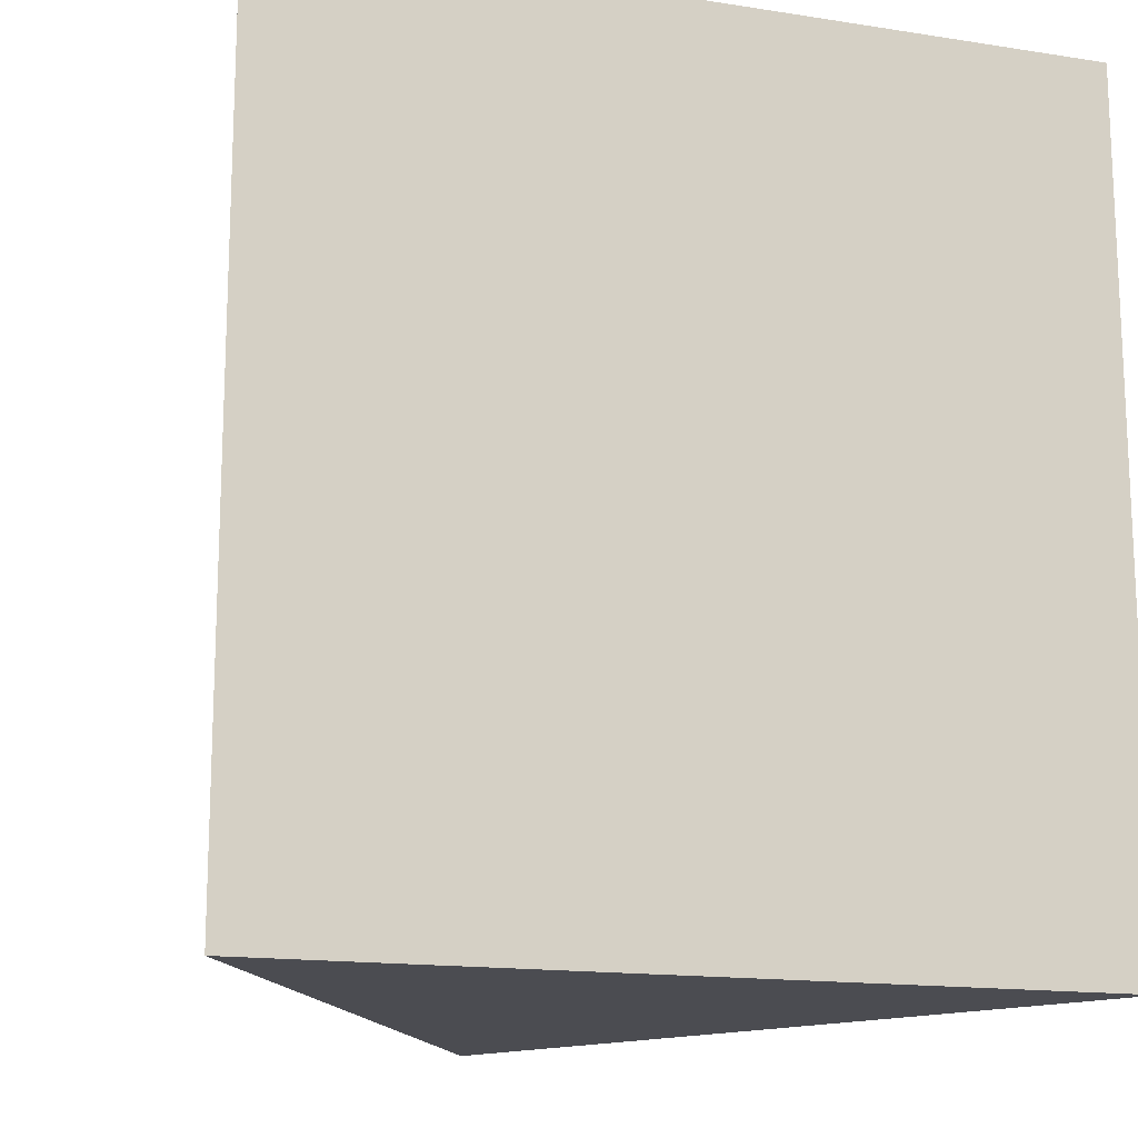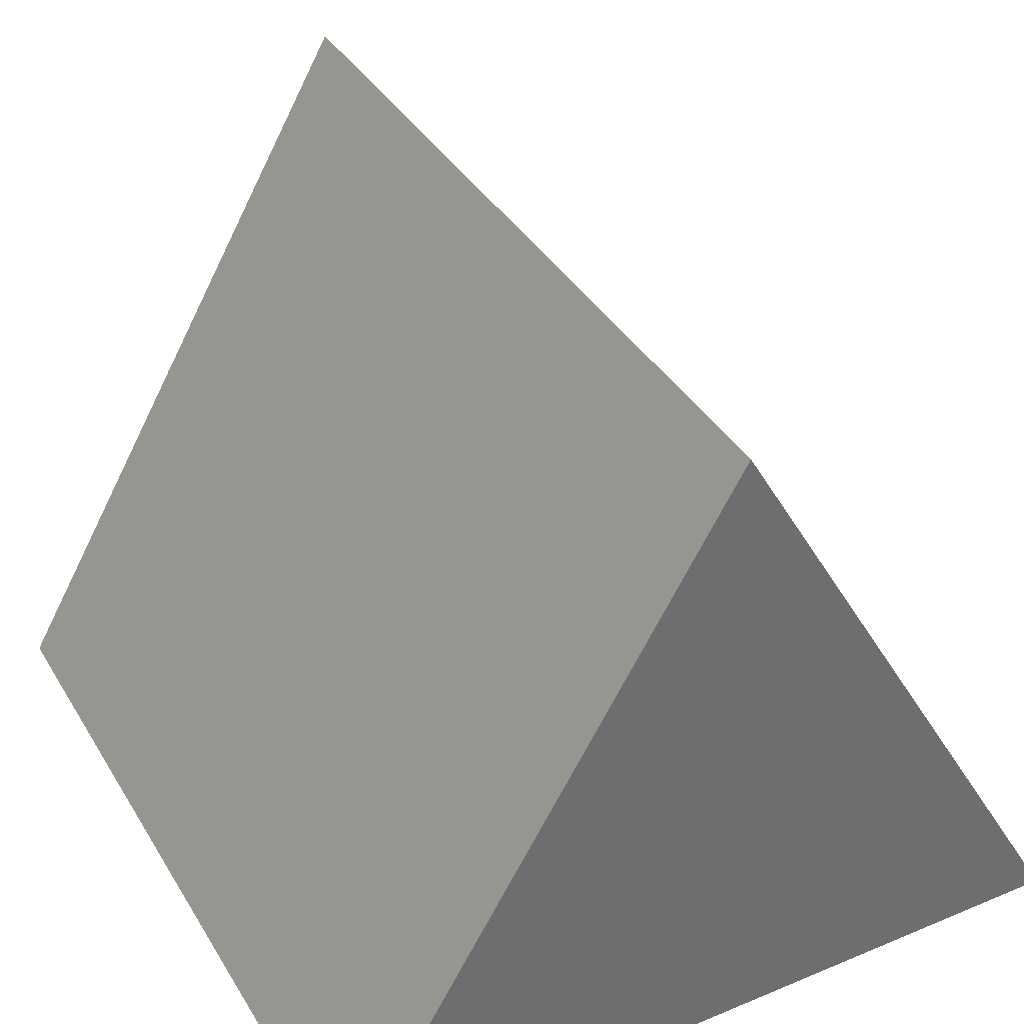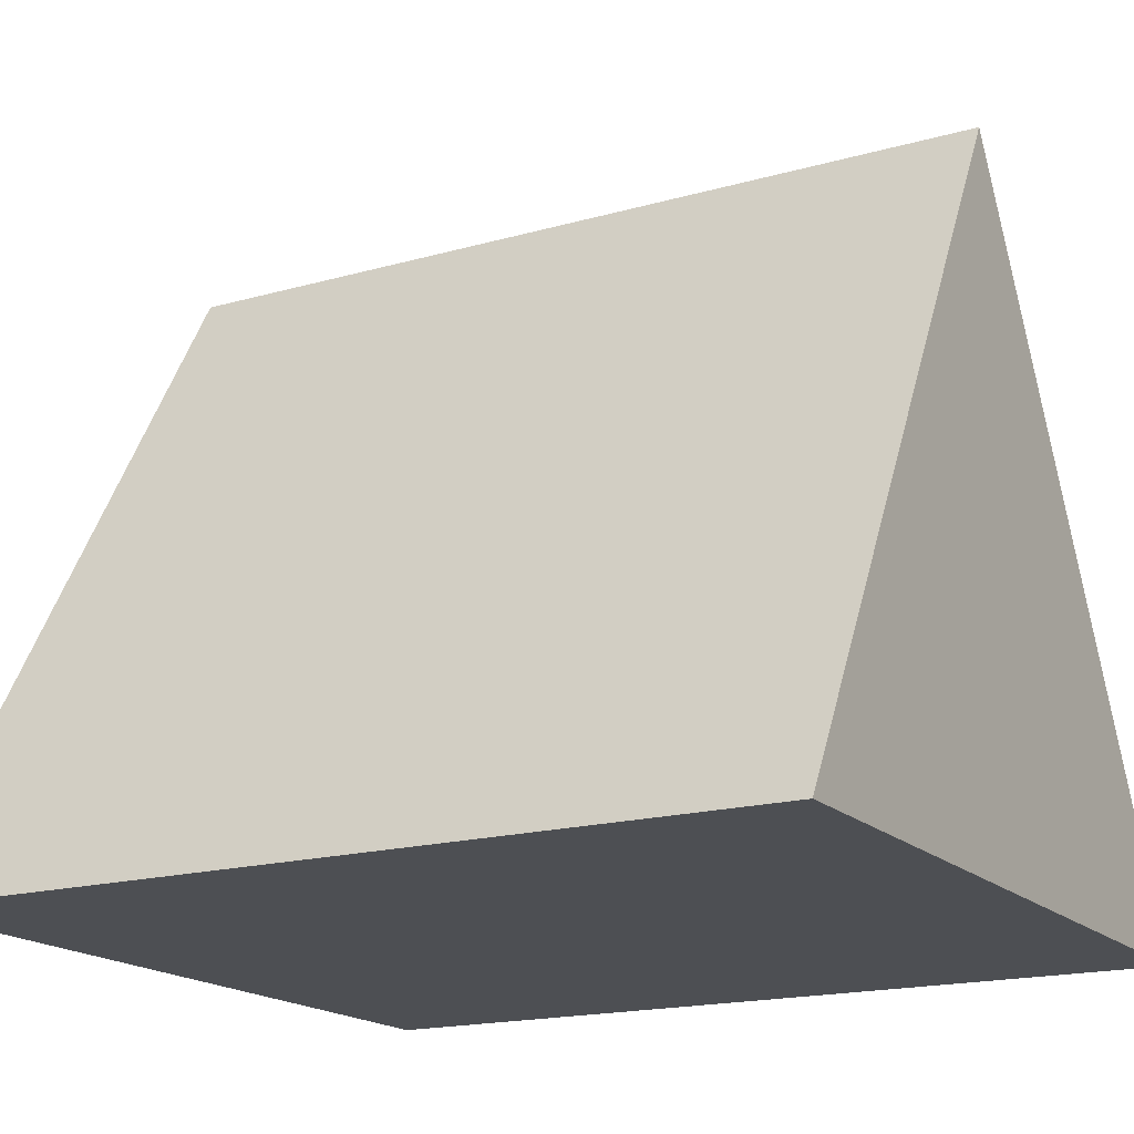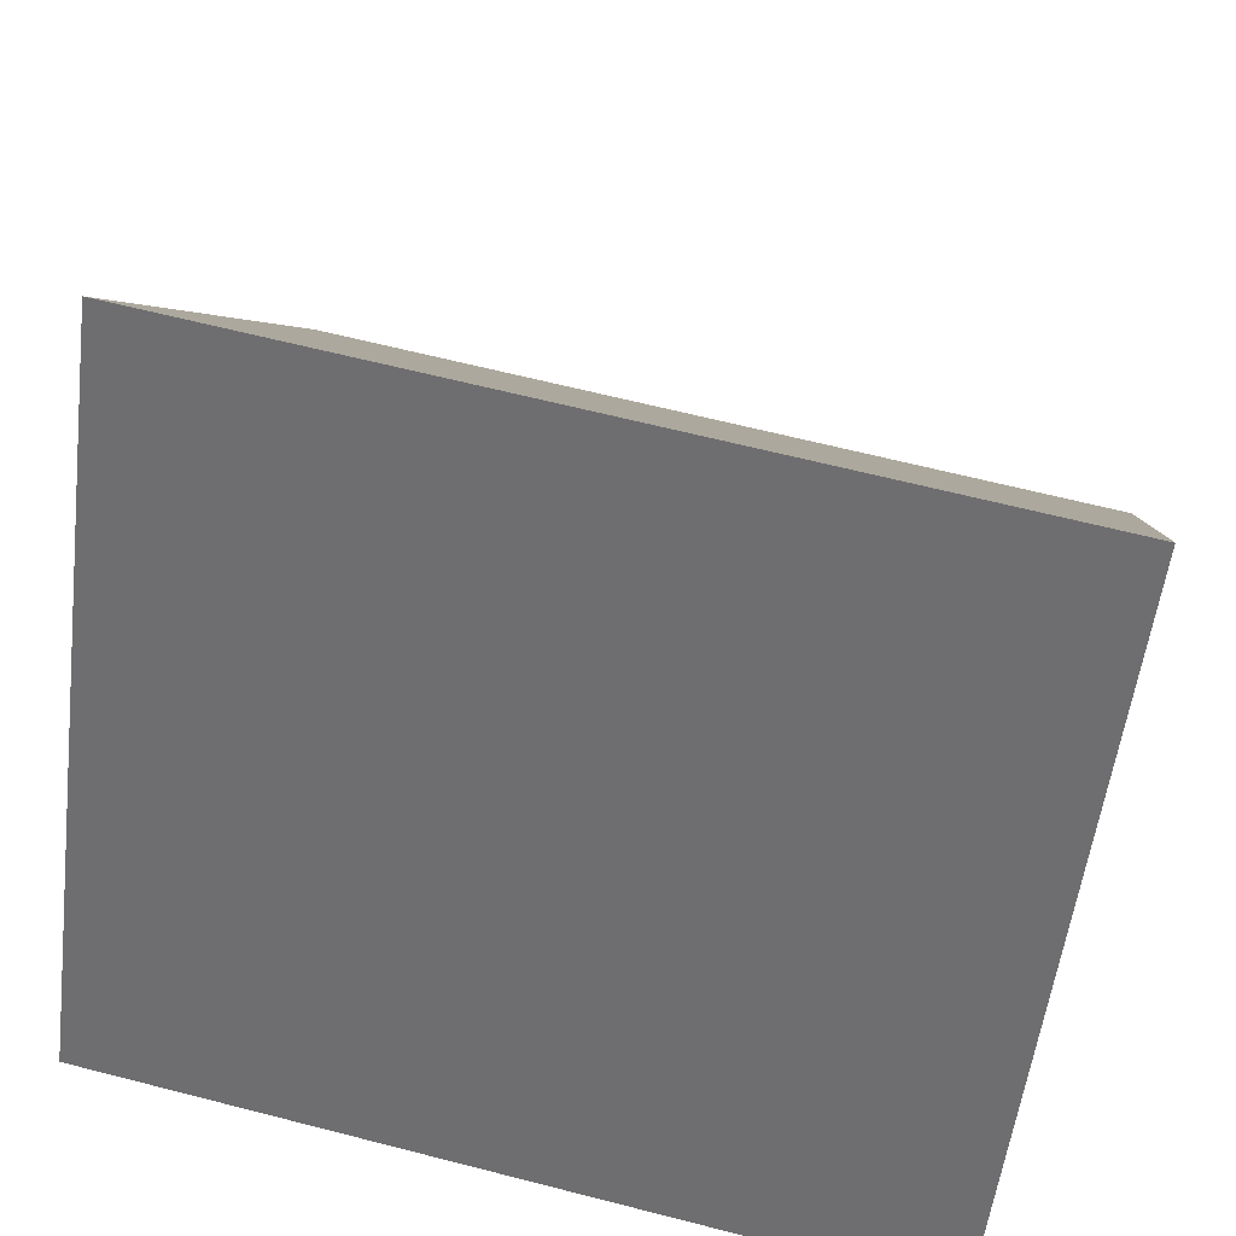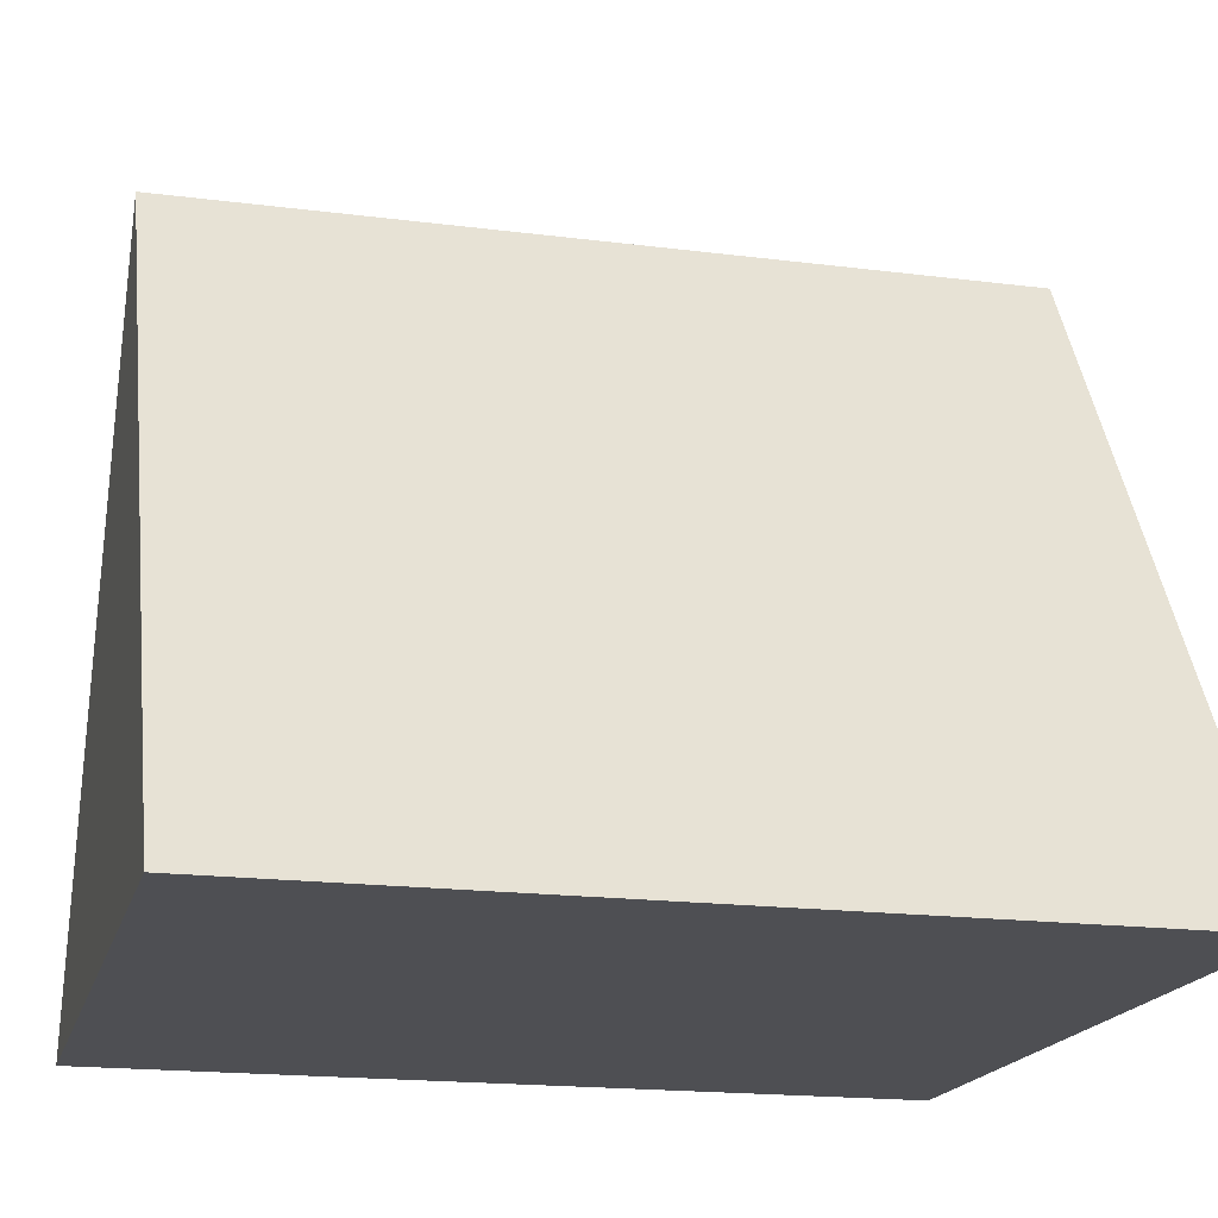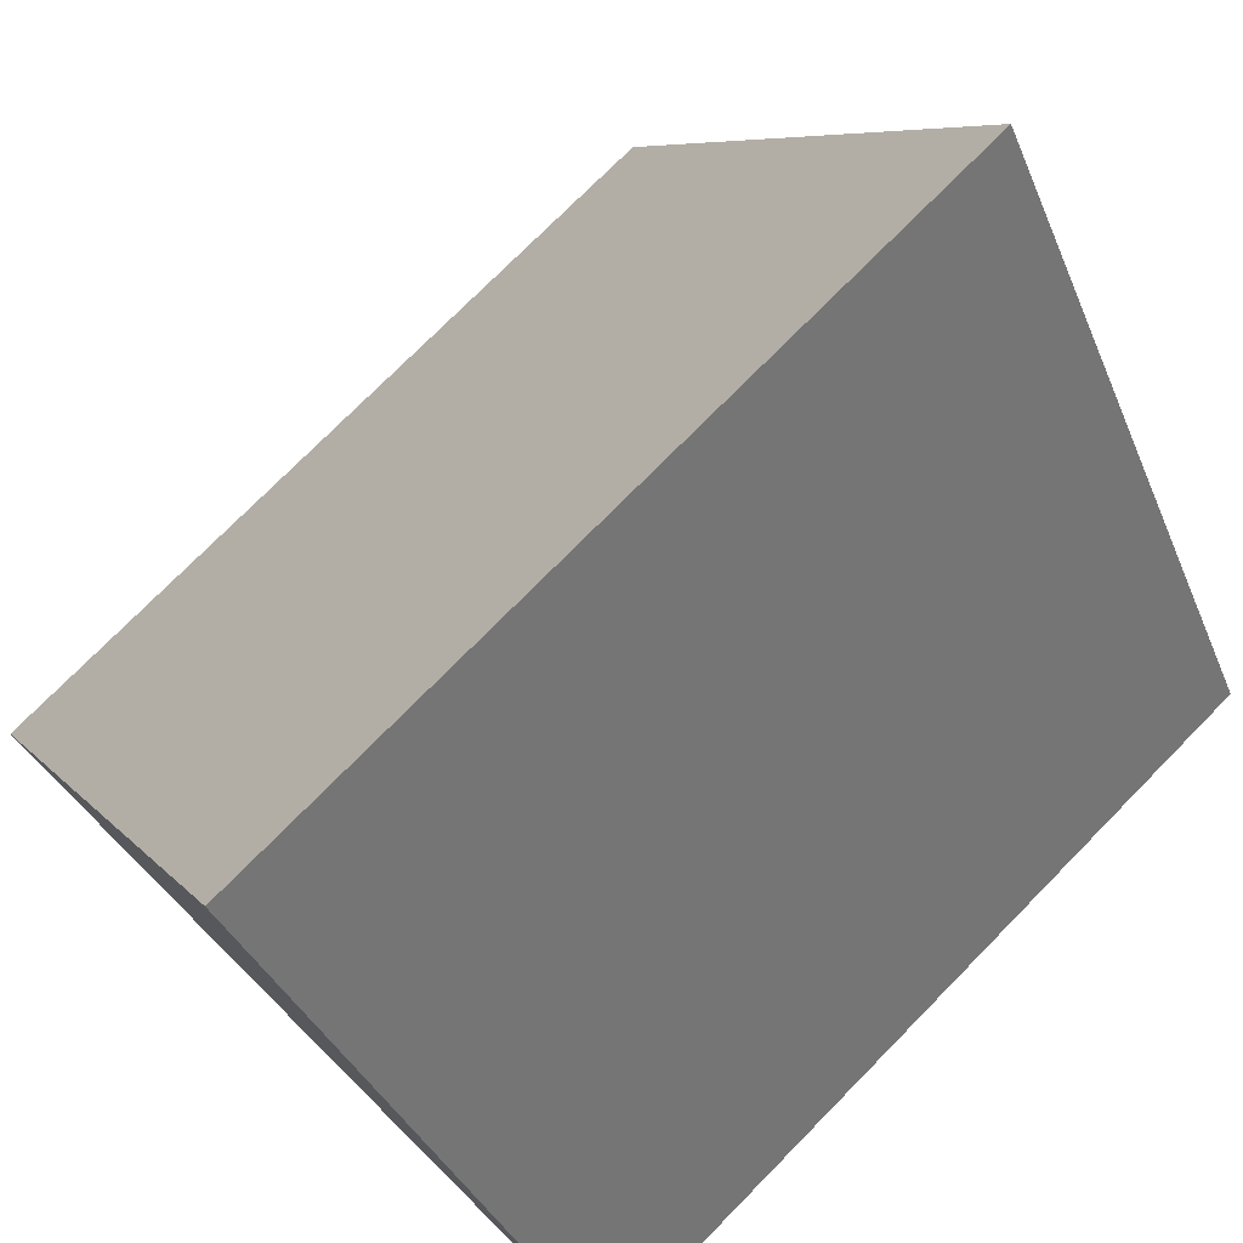
<metadata>
{"format":"obj","ext":"obj","renderer":"f3d","projection":"perspective","resolution":1024,"background":"white","views":[{"elev":-15.3,"azim":161.6,"up":"+Y"},{"elev":38.0,"azim":-27.9,"up":"+Z"},{"elev":-17.6,"azim":-60.7,"up":"+Z"},{"elev":64.3,"azim":104.5,"up":"+Z"},{"elev":-18.1,"azim":76.0,"up":"+Z"},{"elev":75.3,"azim":-135.4,"up":"+Z"}]}
</metadata>
<code>
o Prism
v 4.597 -4.848 -0
v 0 -4.848 7.963
v -4.597 -4.848 -0
v -0 4.848 7.963
v -4.597 4.848 -0
v 4.597 4.848 -0
g 20255_Triangular_Prism
f 1 2 3
f 3 2 4 5
f 2 1 6 4
f 1 3 5 6
f 6 5 4

</code>
